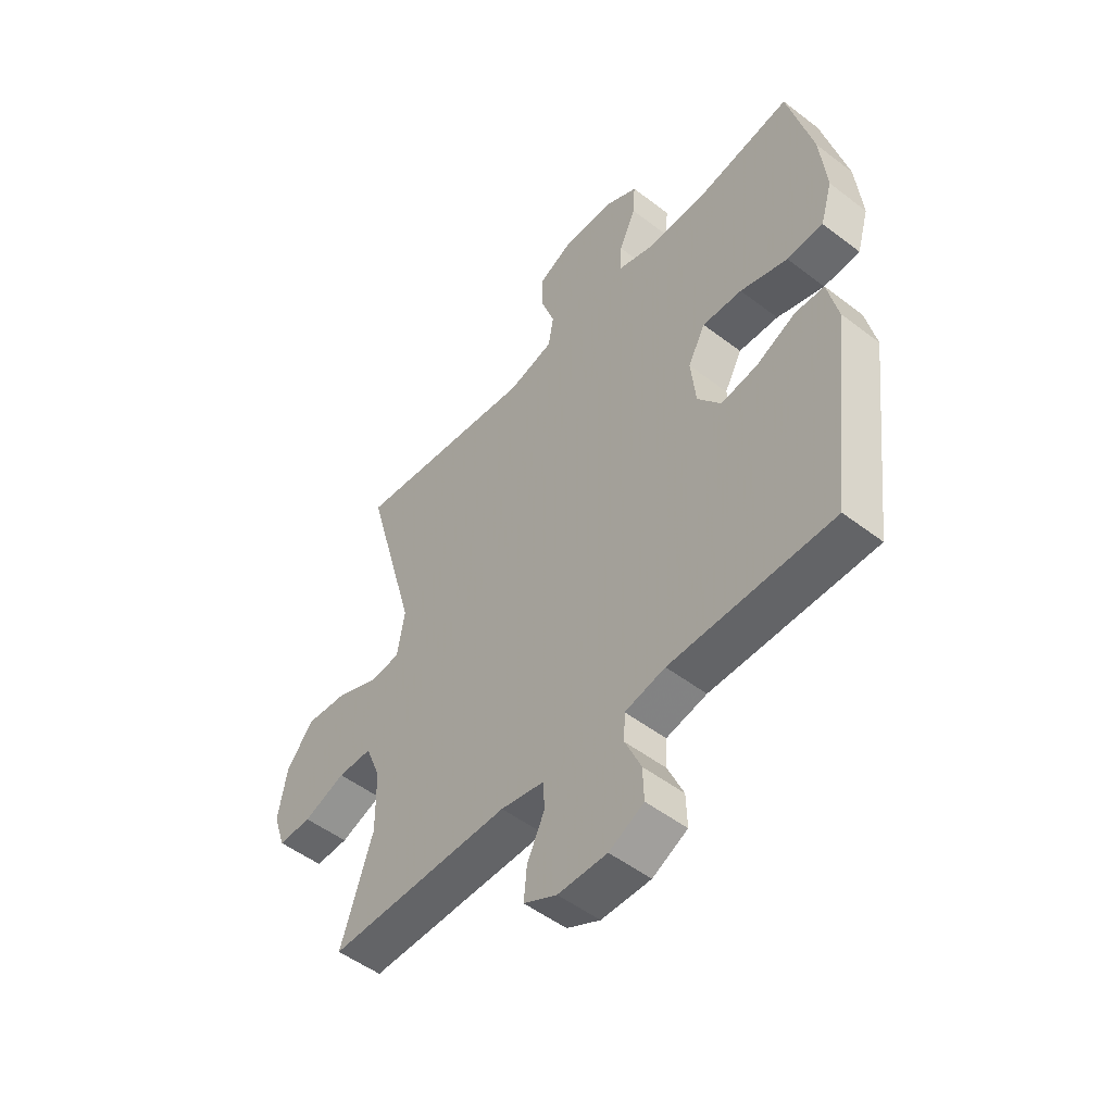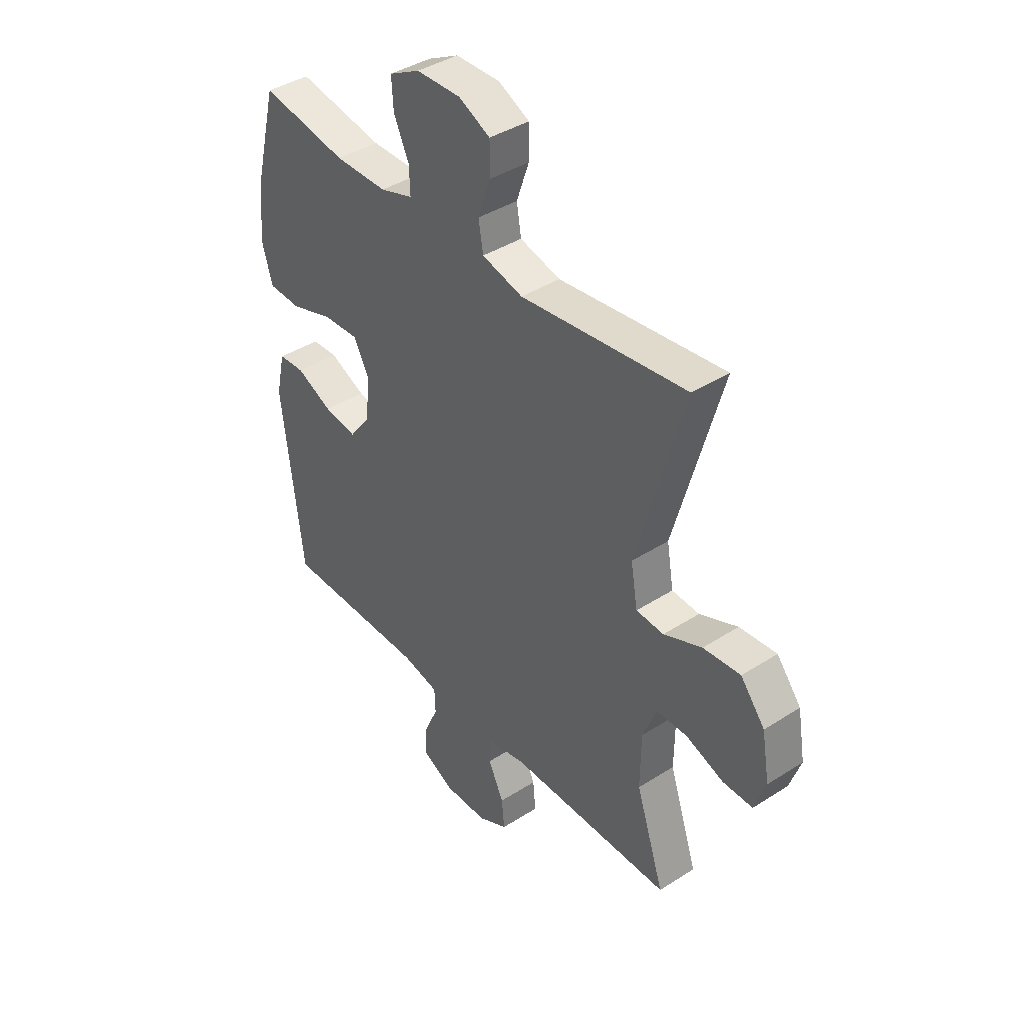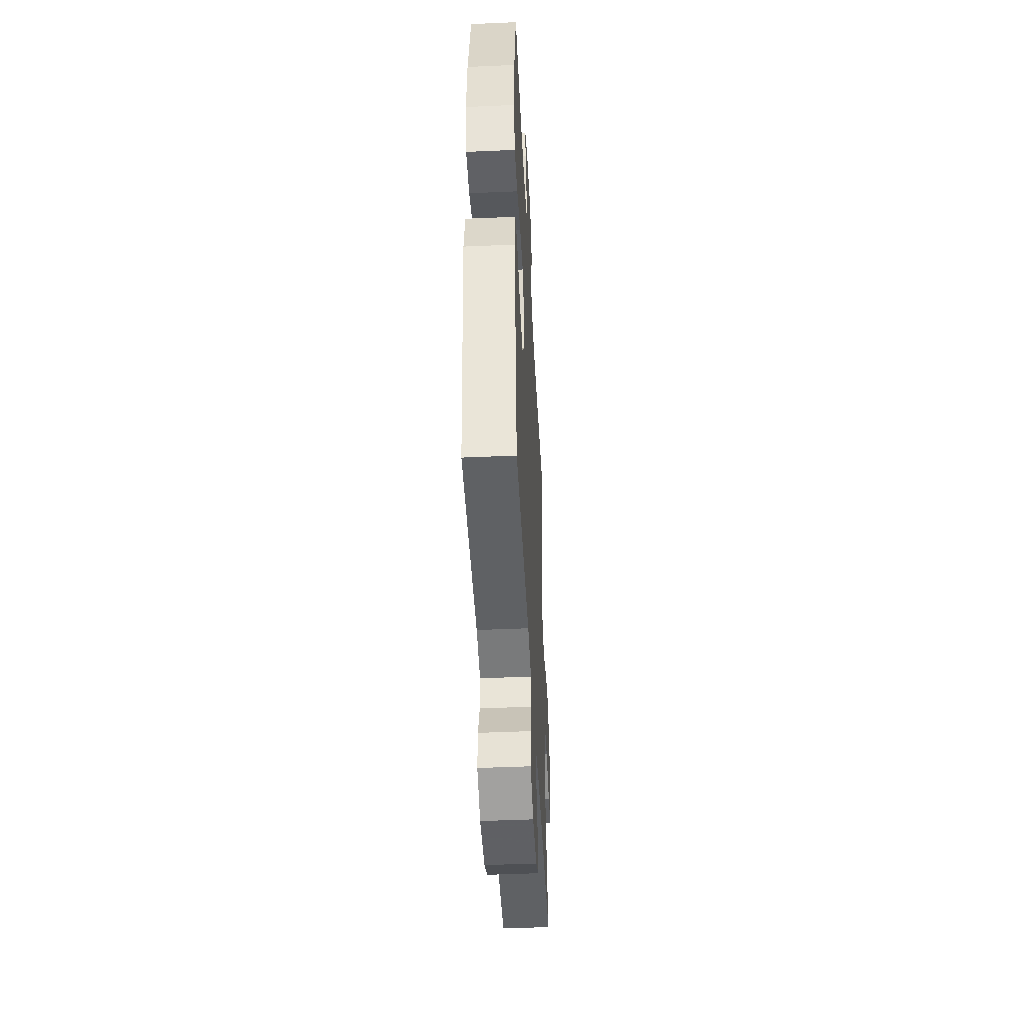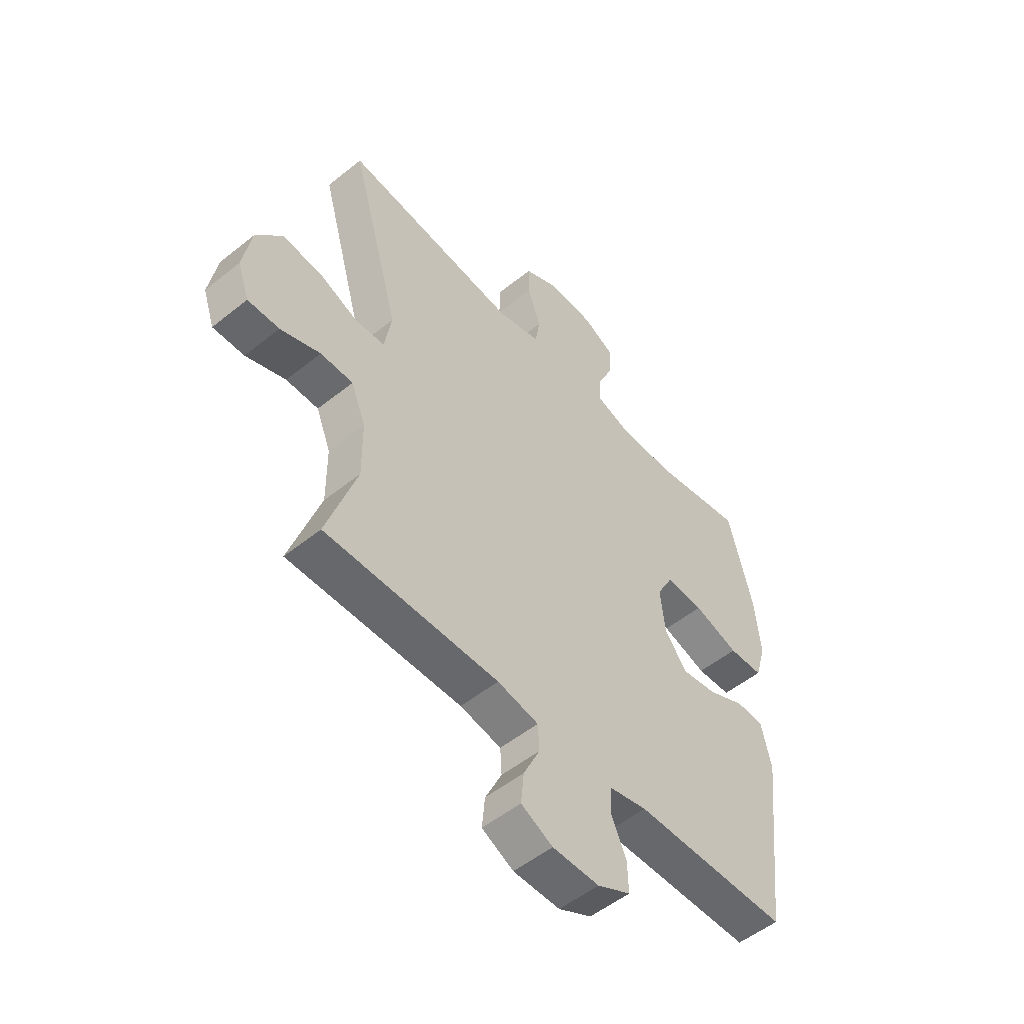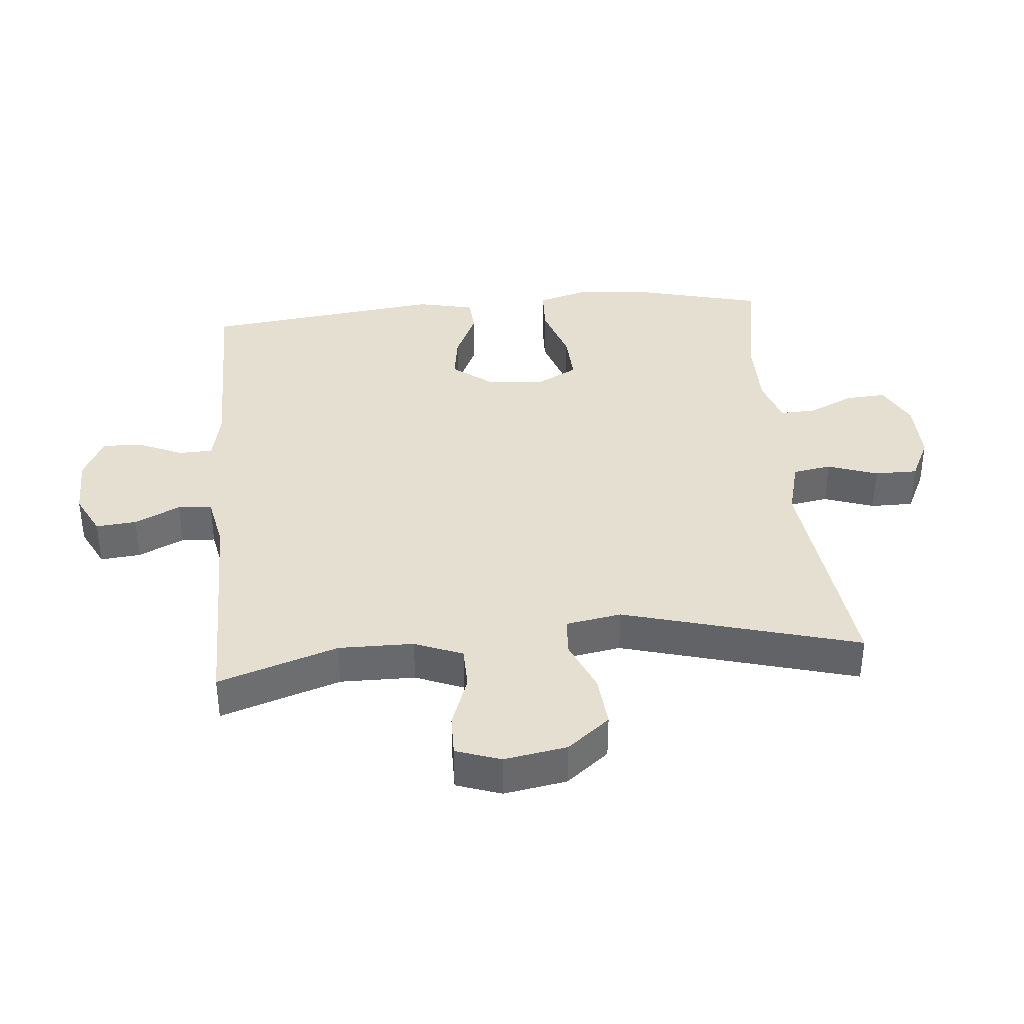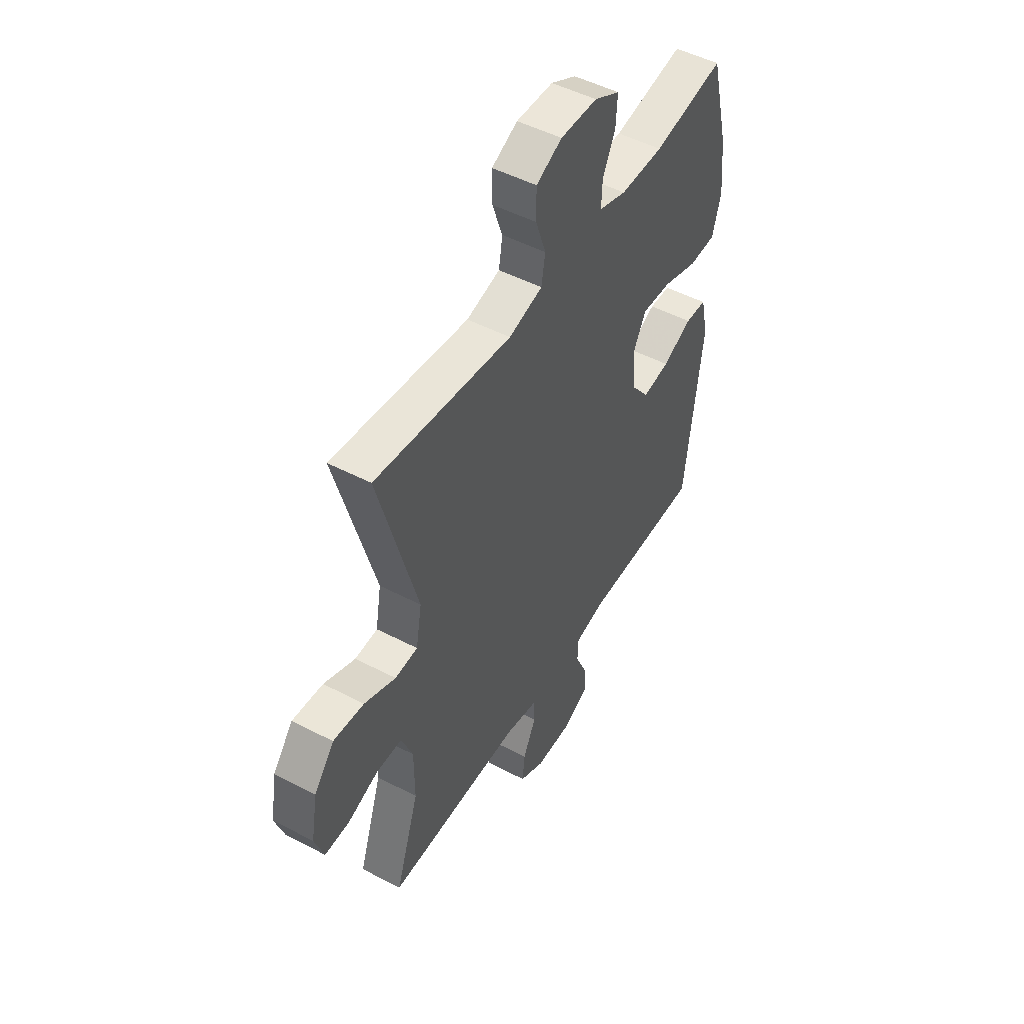
<metadata>
{"format":"obj","ext":"obj","renderer":"f3d","projection":"perspective","resolution":1024,"background":"white","views":[{"elev":-51.1,"azim":50.2,"up":"+Z"},{"elev":40.3,"azim":-128.3,"up":"+Z"},{"elev":-45.9,"azim":92.9,"up":"+Z"},{"elev":-52.6,"azim":-49.1,"up":"+Z"},{"elev":37.5,"azim":-95.2,"up":"+Y"},{"elev":49.4,"azim":-59.9,"up":"+Z"}]}
</metadata>
<code>
v 0.5 0.07 0.5
v 0.549 0.07 0.306
v 0.561 0.07 0.184
v 0.538 0.07 0.105
v 0.467 0.07 0.102
v 0.374 0.07 0.132
v 0.296 0.07 0.136
v 0.262 0.07 0.072
v 0.272 0.07 -0.02
v 0.318 0.07 -0.08
v 0.39 0.07 -0.069
v 0.468 0.07 -0.033
v 0.525 0.07 -0.036
v 0.545 0.07 -0.125
v 0.5 0.07 -0.5
v 0.182 0.07 -0.501
v 0.103 0.07 -0.518
v 0.101 0.07 -0.571
v 0.132 0.07 -0.641
v 0.134 0.07 -0.703
v 0.066 0.07 -0.737
v -0.03 0.07 -0.736
v -0.095 0.07 -0.703
v -0.089 0.07 -0.64
v -0.055 0.07 -0.569
v -0.058 0.07 -0.516
v -0.143 0.07 -0.499
v -0.5 0.07 -0.5
v -0.438 0.07 -0.313
v -0.439 0.07 -0.196
v -0.469 0.07 -0.121
v -0.536 0.07 -0.12
v -0.618 0.07 -0.15
v -0.683 0.07 -0.151
v -0.707 0.07 -0.081
v -0.69 0.07 0.017
v -0.637 0.07 0.083
v -0.556 0.07 0.076
v -0.473 0.07 0.041
v -0.413 0.07 0.045
v -0.398 0.07 0.132
v -0.5 0.07 0.5
v -0.139 0.07 0.456
v -0.05 0.07 0.479
v -0.04 0.07 0.539
v -0.067 0.07 0.617
v -0.067 0.07 0.684
v 0.001 0.07 0.717
v 0.098 0.07 0.715
v 0.165 0.07 0.68
v 0.161 0.07 0.617
v 0.128 0.07 0.546
v 0.126 0.07 0.49
v 0.198 0.07 0.467
v 0.312 0.07 0.467
v 0.5 0 0.5
v 0.549 0 0.306
v 0.561 0 0.184
v 0.538 0 0.105
v 0.467 0 0.102
v 0.374 0 0.132
v 0.296 0 0.136
v 0.262 0 0.072
v 0.272 0 -0.02
v 0.318 0 -0.08
v 0.39 0 -0.069
v 0.468 0 -0.033
v 0.525 0 -0.036
v 0.545 0 -0.125
v 0.5 0 -0.5
v 0.182 0 -0.501
v 0.103 0 -0.518
v 0.101 0 -0.571
v 0.132 0 -0.641
v 0.134 0 -0.703
v 0.066 0 -0.737
v -0.03 0 -0.736
v -0.095 0 -0.703
v -0.089 0 -0.64
v -0.055 0 -0.569
v -0.058 0 -0.516
v -0.143 0 -0.499
v -0.5 0 -0.5
v -0.438 0 -0.313
v -0.439 0 -0.196
v -0.469 0 -0.121
v -0.536 0 -0.12
v -0.618 0 -0.15
v -0.683 0 -0.151
v -0.707 0 -0.081
v -0.69 0 0.017
v -0.637 0 0.083
v -0.556 0 0.076
v -0.473 0 0.041
v -0.413 0 0.045
v -0.398 0 0.132
v -0.5 0 0.5
v -0.139 0 0.456
v -0.05 0 0.479
v -0.04 0 0.539
v -0.067 0 0.617
v -0.067 0 0.684
v 0.001 0 0.717
v 0.098 0 0.715
v 0.165 0 0.68
v 0.161 0 0.617
v 0.128 0 0.546
v 0.126 0 0.49
v 0.198 0 0.467
v 0.312 0 0.467
f 50 51 52
f 49 50 52
f 48 49 52
f 47 48 52
f 46 47 52
f 45 46 52
f 44 45 52 53
f 43 44 53 54
f 41 42 43
f 43 54 55
f 41 43 55
f 40 41 55
f 37 38 39
f 36 37 39
f 35 36 39
f 34 35 39
f 33 34 39
f 32 33 39
f 31 32 39 40
f 27 28 29
f 26 27 29 30
f 23 24 25
f 22 23 25
f 21 22 25
f 20 21 25
f 19 20 25
f 18 19 25
f 17 18 25 26
f 31 40 55
f 30 31 55
f 26 30 55
f 17 26 55
f 16 17 55
f 14 15 16
f 13 14 16
f 12 13 16
f 11 12 16
f 4 5 6
f 3 4 6
f 2 3 6
f 1 2 6
f 55 1 6
f 55 6 7
f 10 11 16
f 9 10 16
f 8 9 16
f 8 16 55
f 7 8 55
f 107 106 105
f 107 105 104
f 107 104 103
f 107 103 102
f 107 102 101
f 107 101 100
f 108 107 100 99
f 109 108 99 98
f 98 97 96
f 110 109 98
f 110 98 96
f 110 96 95
f 94 93 92
f 94 92 91
f 94 91 90
f 94 90 89
f 94 89 88
f 94 88 87
f 95 94 87 86
f 84 83 82
f 85 84 82 81
f 80 79 78
f 80 78 77
f 80 77 76
f 80 76 75
f 80 75 74
f 80 74 73
f 81 80 73 72
f 110 95 86
f 110 86 85
f 110 85 81
f 110 81 72
f 110 72 71
f 71 70 69
f 71 69 68
f 71 68 67
f 71 67 66
f 61 60 59
f 61 59 58
f 61 58 57
f 61 57 56
f 61 56 110
f 62 61 110
f 71 66 65
f 71 65 64
f 71 64 63
f 110 71 63
f 110 63 62
f 1 56 57 2
f 2 57 58 3
f 3 58 59 4
f 4 59 60 5
f 5 60 61 6
f 6 61 62 7
f 7 62 63 8
f 8 63 64 9
f 9 64 65 10
f 10 65 66 11
f 11 66 67 12
f 12 67 68 13
f 13 68 69 14
f 14 69 70 15
f 15 70 71 16
f 16 71 72 17
f 17 72 73 18
f 18 73 74 19
f 19 74 75 20
f 20 75 76 21
f 21 76 77 22
f 22 77 78 23
f 23 78 79 24
f 24 79 80 25
f 25 80 81 26
f 26 81 82 27
f 27 82 83 28
f 28 83 84 29
f 29 84 85 30
f 30 85 86 31
f 31 86 87 32
f 32 87 88 33
f 33 88 89 34
f 34 89 90 35
f 35 90 91 36
f 36 91 92 37
f 37 92 93 38
f 38 93 94 39
f 39 94 95 40
f 40 95 96 41
f 41 96 97 42
f 42 97 98 43
f 43 98 99 44
f 44 99 100 45
f 45 100 101 46
f 46 101 102 47
f 47 102 103 48
f 48 103 104 49
f 49 104 105 50
f 50 105 106 51
f 51 106 107 52
f 52 107 108 53
f 53 108 109 54
f 54 109 110 55
f 55 110 56 1

</code>
